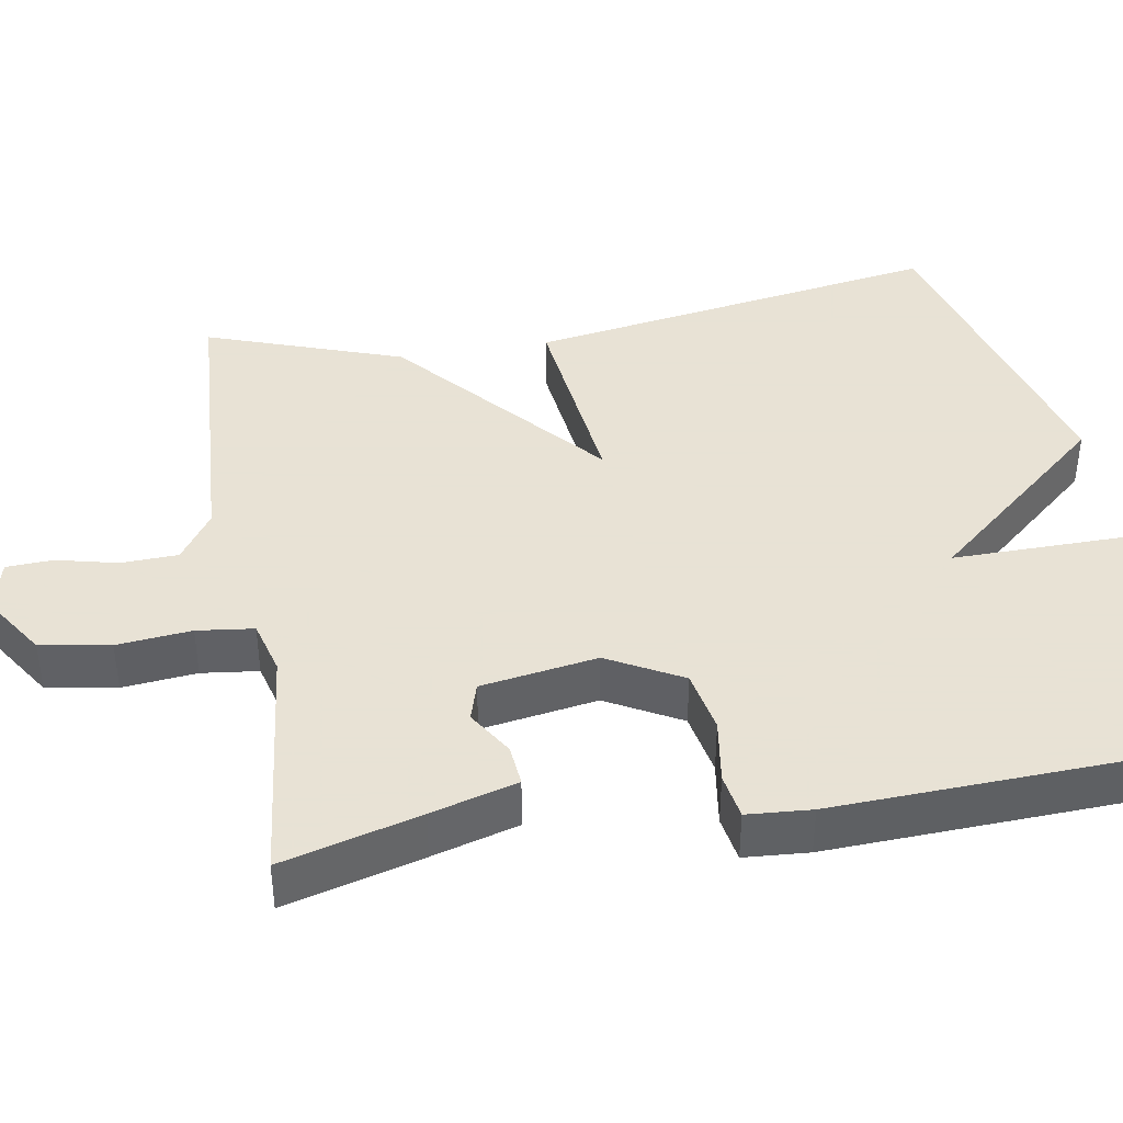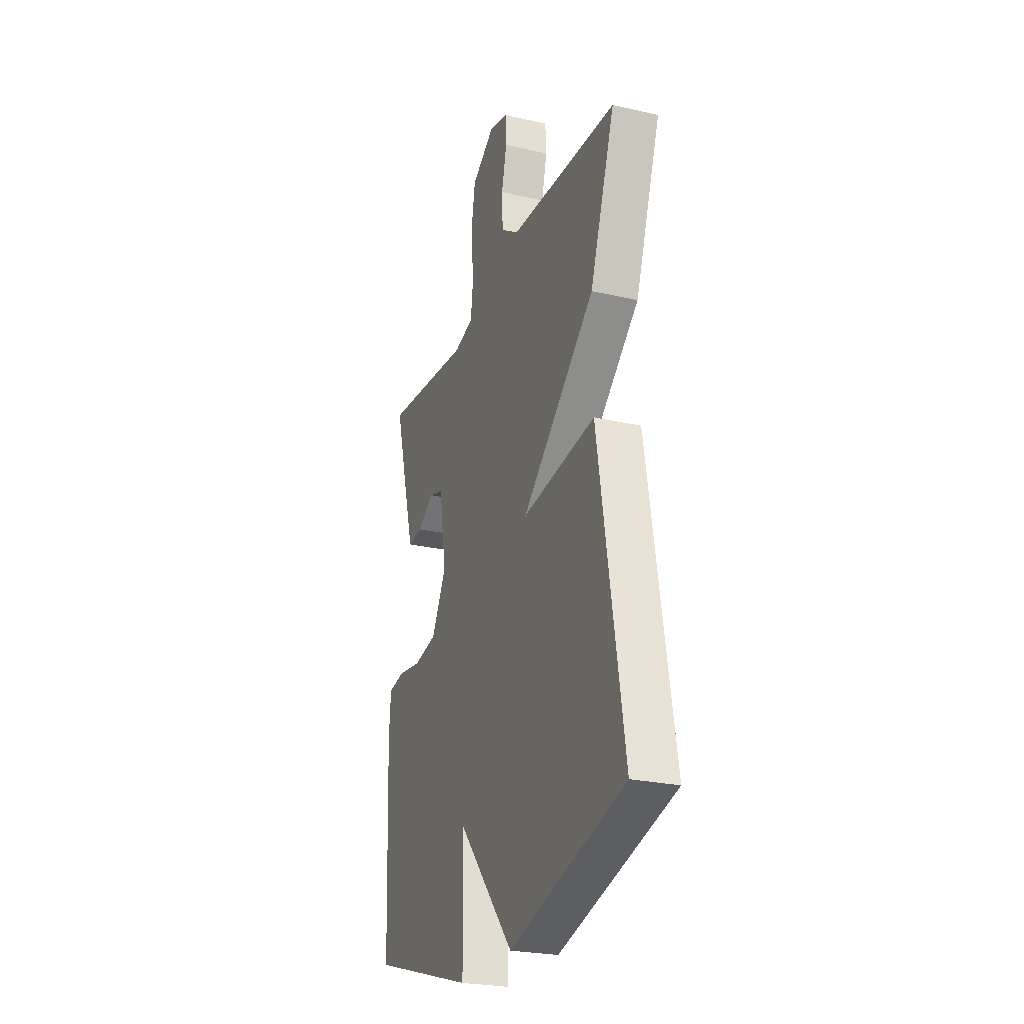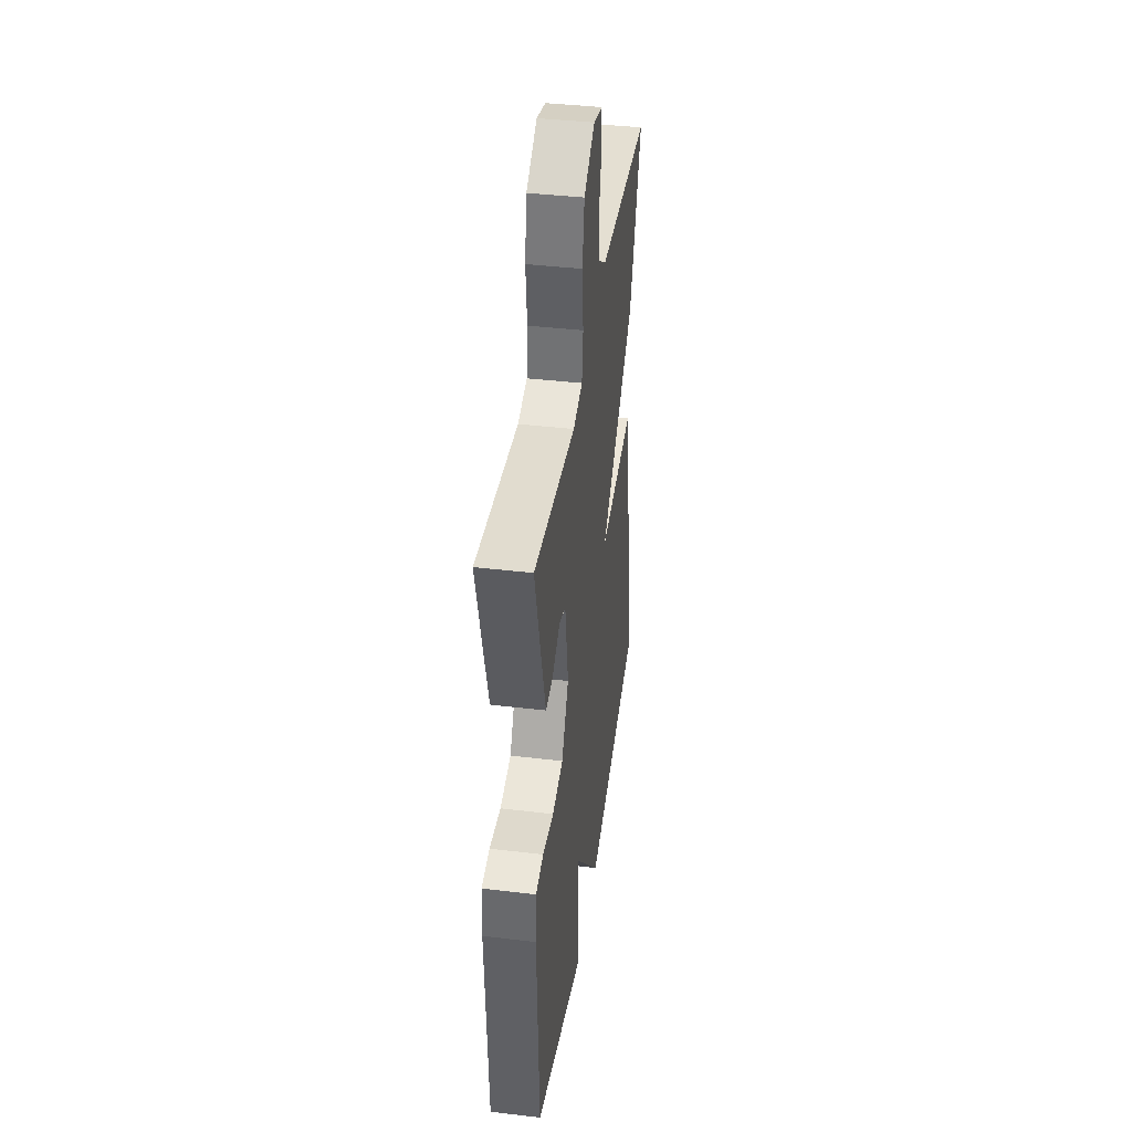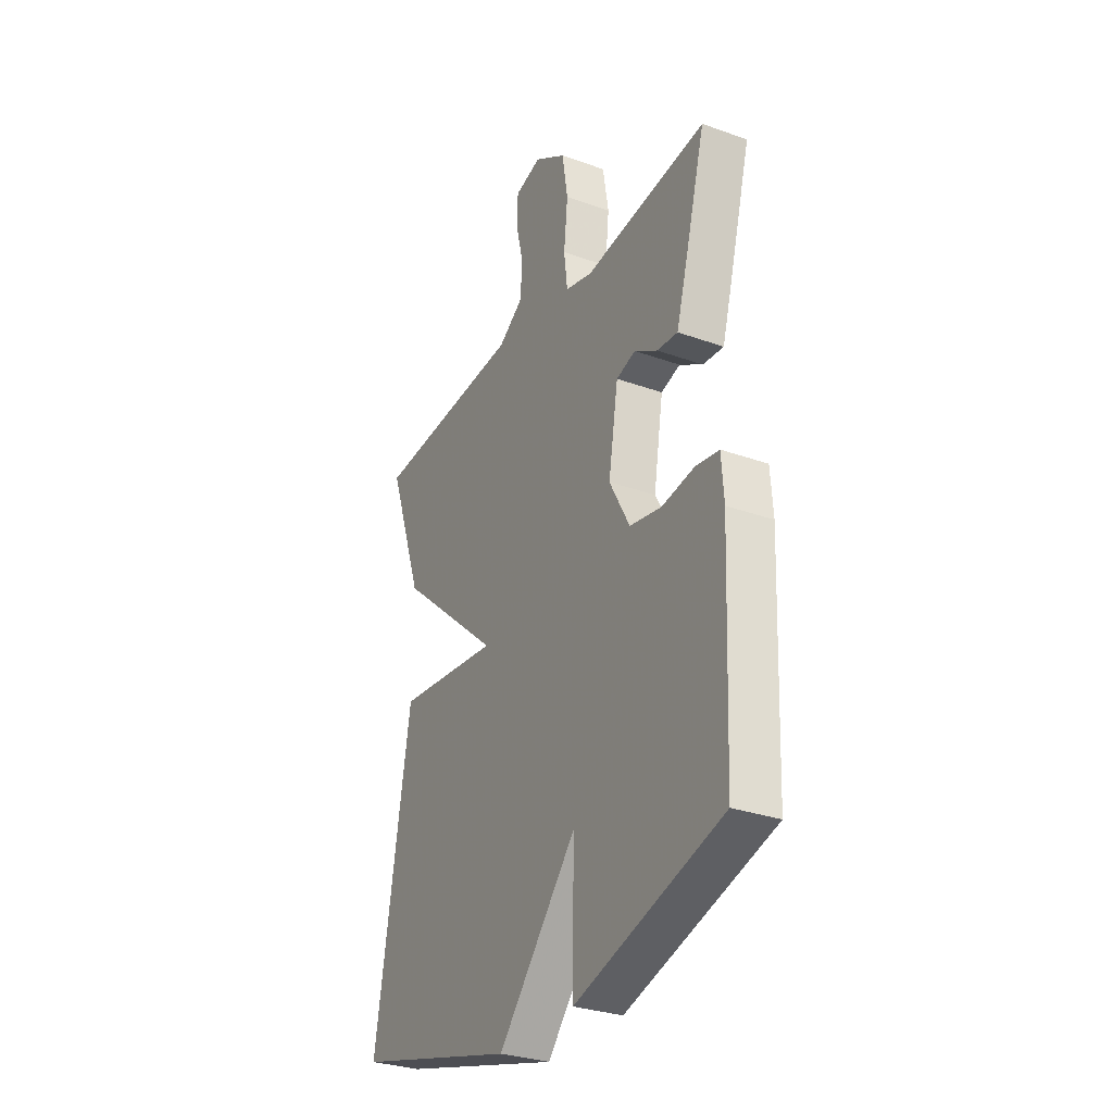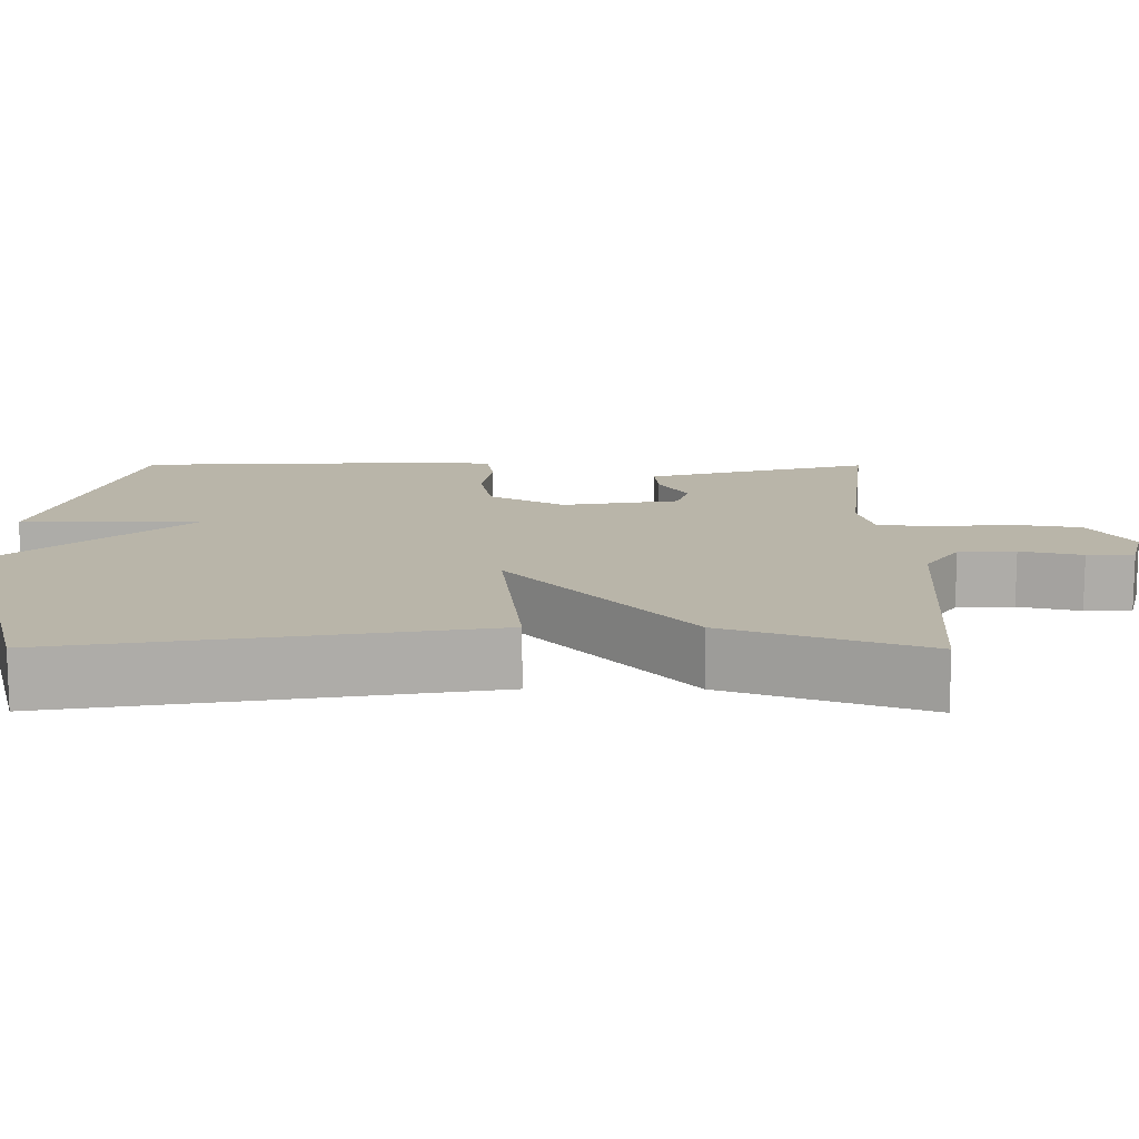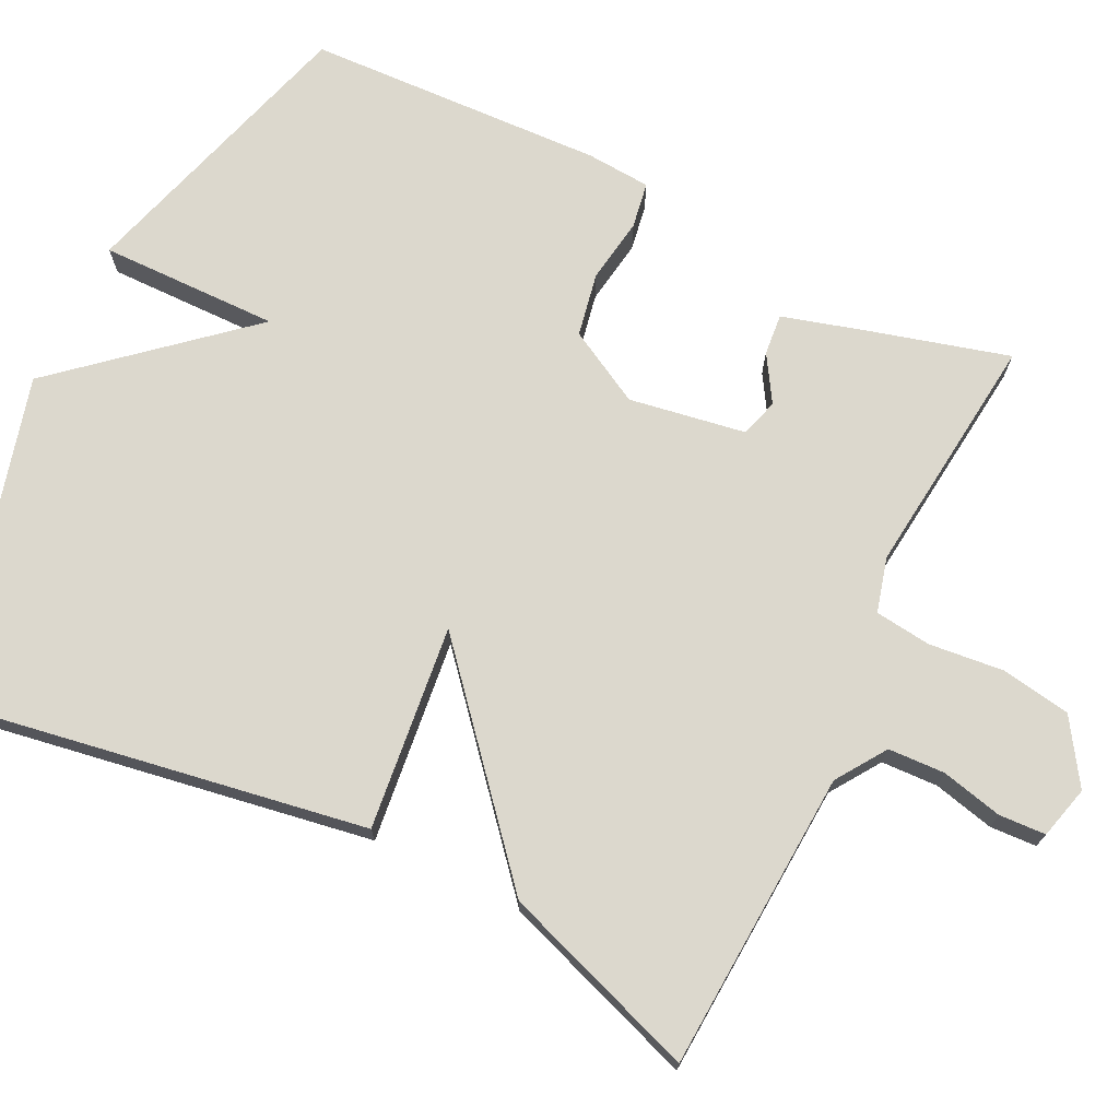
<metadata>
{"format":"obj","ext":"obj","renderer":"f3d","projection":"perspective","resolution":1024,"background":"white","views":[{"elev":40.6,"azim":80.4,"up":"+Y"},{"elev":-25.4,"azim":-110.2,"up":"+Z"},{"elev":40.3,"azim":98.3,"up":"+Z"},{"elev":-30.4,"azim":62.6,"up":"+Z"},{"elev":13.4,"azim":-89.7,"up":"+Y"},{"elev":72.4,"azim":-63.9,"up":"+Y"}]}
</metadata>
<code>
v -0.5 0.07 -0.5
v -0.41 0.07 0.044
v -0.143 0.07 0.014
v -0.41 0.07 0.244
v -0.5 0.07 0.5
v -0.108 0.07 0.523
v -0.043 0.07 0.567
v -0.04 0.07 0.641
v -0.059 0.07 0.721
v -0.056 0.07 0.782
v 0.013 0.07 0.8
v 0.096 0.07 0.746
v 0.111 0.07 0.655
v 0.101 0.07 0.558
v 0.11 0.07 0.484
v 0.181 0.07 0.465
v 0.5 0.07 0.5
v 0.451 0.07 0.321
v 0.419 0.07 0.209
v 0.365 0.07 0.214
v 0.305 0.07 0.251
v 0.255 0.07 0.236
v 0.23 0.07 0.084
v 0.283 0.07 -0.013
v 0.366 0.07 -0.029
v 0.451 0.07 -0.016
v 0.511 0.07 -0.026
v 0.517 0.07 -0.11
v 0.5 0.07 -0.5
v 0.12 0.07 -0.613
v 0.123 0.07 -0.379
v -0.08 0.07 -0.613
v -0.5 0 -0.5
v -0.41 0 0.044
v -0.143 0 0.014
v -0.41 0 0.244
v -0.5 0 0.5
v -0.108 0 0.523
v -0.043 0 0.567
v -0.04 0 0.641
v -0.059 0 0.721
v -0.056 0 0.782
v 0.013 0 0.8
v 0.096 0 0.746
v 0.111 0 0.655
v 0.101 0 0.558
v 0.11 0 0.484
v 0.181 0 0.465
v 0.5 0 0.5
v 0.451 0 0.321
v 0.419 0 0.209
v 0.365 0 0.214
v 0.305 0 0.251
v 0.255 0 0.236
v 0.23 0 0.084
v 0.283 0 -0.013
v 0.366 0 -0.029
v 0.451 0 -0.016
v 0.511 0 -0.026
v 0.517 0 -0.11
v 0.5 0 -0.5
v 0.12 0 -0.613
v 0.123 0 -0.379
v -0.08 0 -0.613
f 1 2 3
f 32 1 3
f 31 32 3
f 29 30 31
f 28 29 31
f 27 28 31
f 26 27 31
f 25 26 31
f 24 25 31 3
f 4 5 6
f 3 4 6
f 24 3 6
f 23 24 6
f 22 23 6 7
f 21 22 7 8
f 19 20 21
f 18 19 21
f 17 18 21
f 16 17 21
f 15 16 21
f 15 21 8
f 9 10 11
f 8 9 11
f 15 8 11
f 14 15 11
f 11 12 13 14
f 35 34 33
f 35 33 64
f 35 64 63
f 63 62 61
f 63 61 60
f 63 60 59
f 63 59 58
f 63 58 57
f 35 63 57 56
f 38 37 36
f 38 36 35
f 38 35 56
f 38 56 55
f 39 38 55 54
f 40 39 54 53
f 53 52 51
f 53 51 50
f 53 50 49
f 53 49 48
f 53 48 47
f 40 53 47
f 43 42 41
f 43 41 40
f 43 40 47
f 43 47 46
f 46 45 44 43
f 1 33 34 2
f 2 34 35 3
f 3 35 36 4
f 4 36 37 5
f 5 37 38 6
f 6 38 39 7
f 7 39 40 8
f 8 40 41 9
f 9 41 42 10
f 10 42 43 11
f 11 43 44 12
f 12 44 45 13
f 13 45 46 14
f 14 46 47 15
f 15 47 48 16
f 16 48 49 17
f 17 49 50 18
f 18 50 51 19
f 19 51 52 20
f 20 52 53 21
f 21 53 54 22
f 22 54 55 23
f 23 55 56 24
f 24 56 57 25
f 25 57 58 26
f 26 58 59 27
f 27 59 60 28
f 28 60 61 29
f 29 61 62 30
f 30 62 63 31
f 31 63 64 32
f 32 64 33 1

</code>
